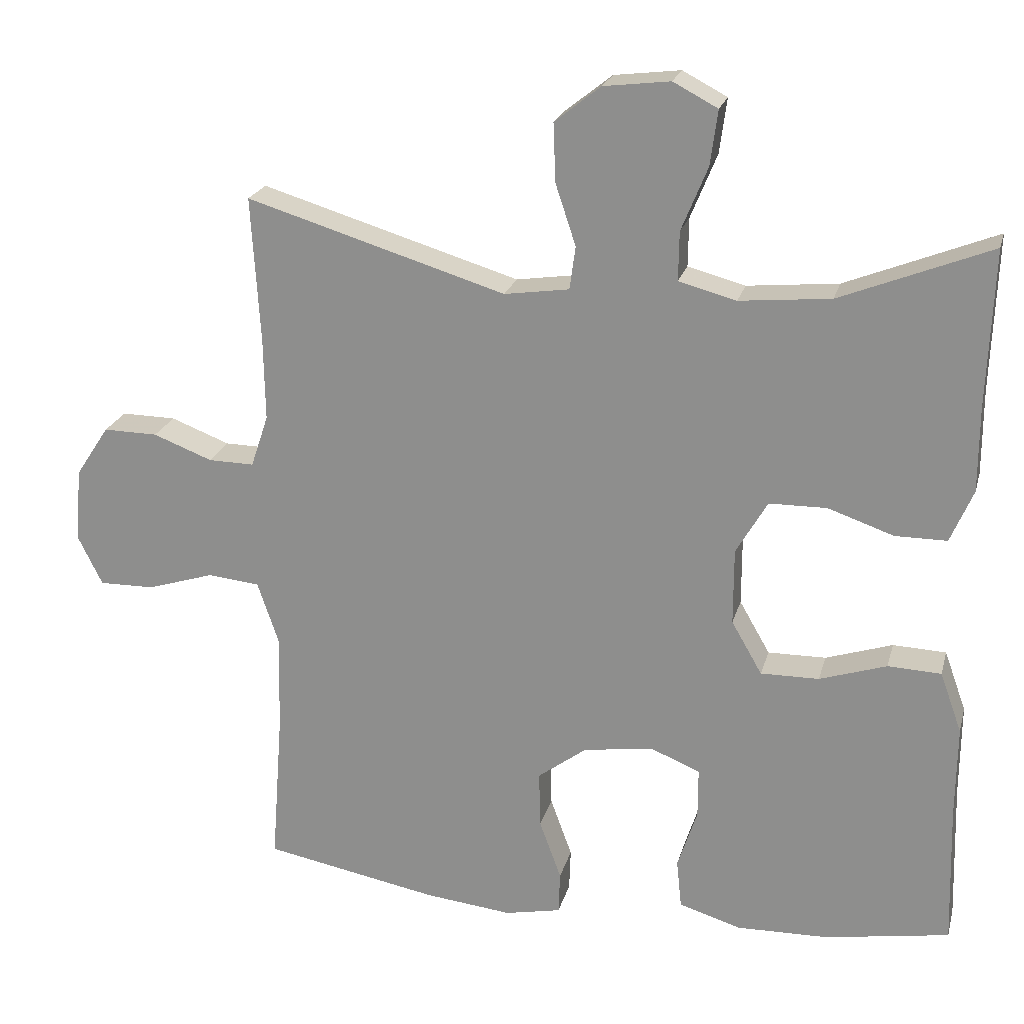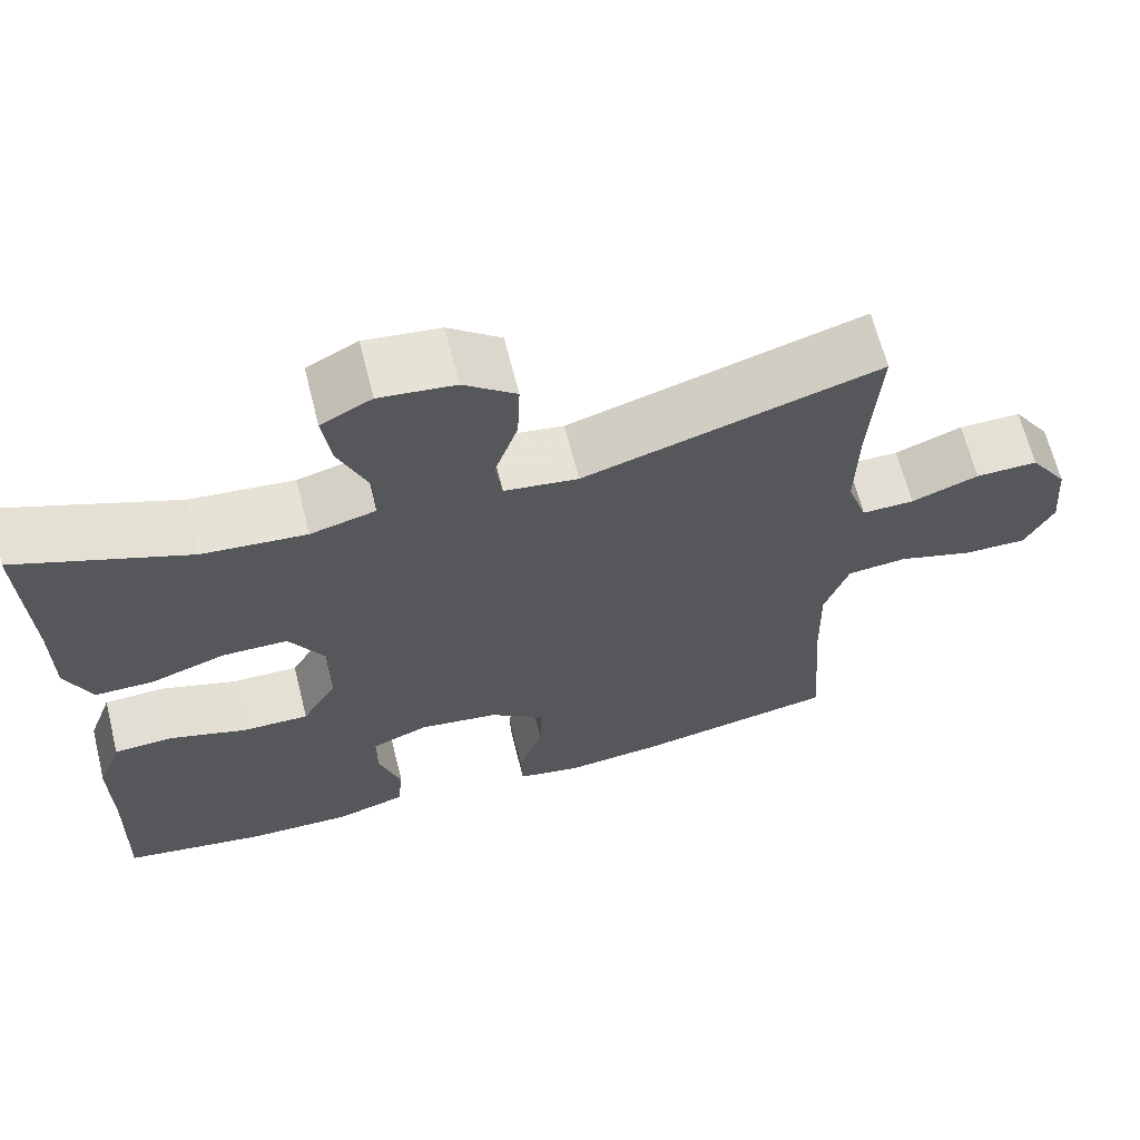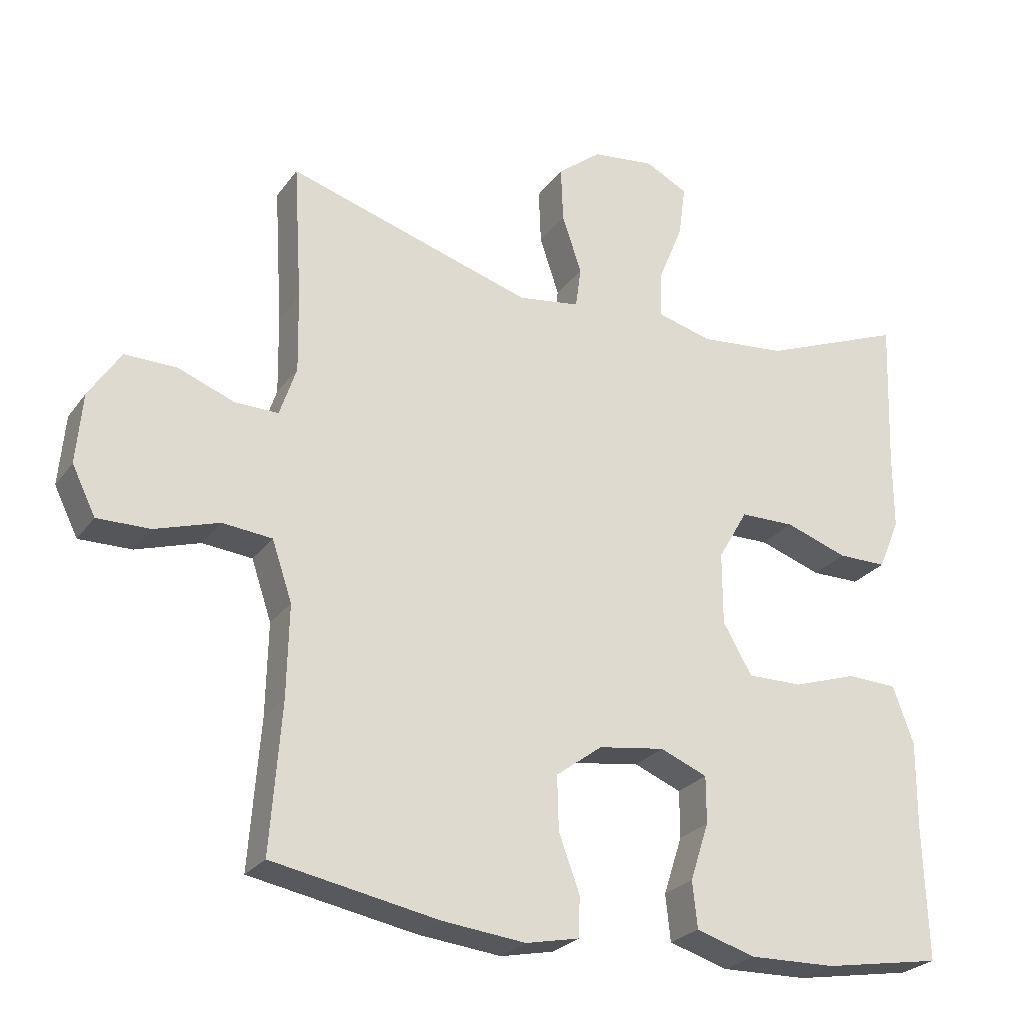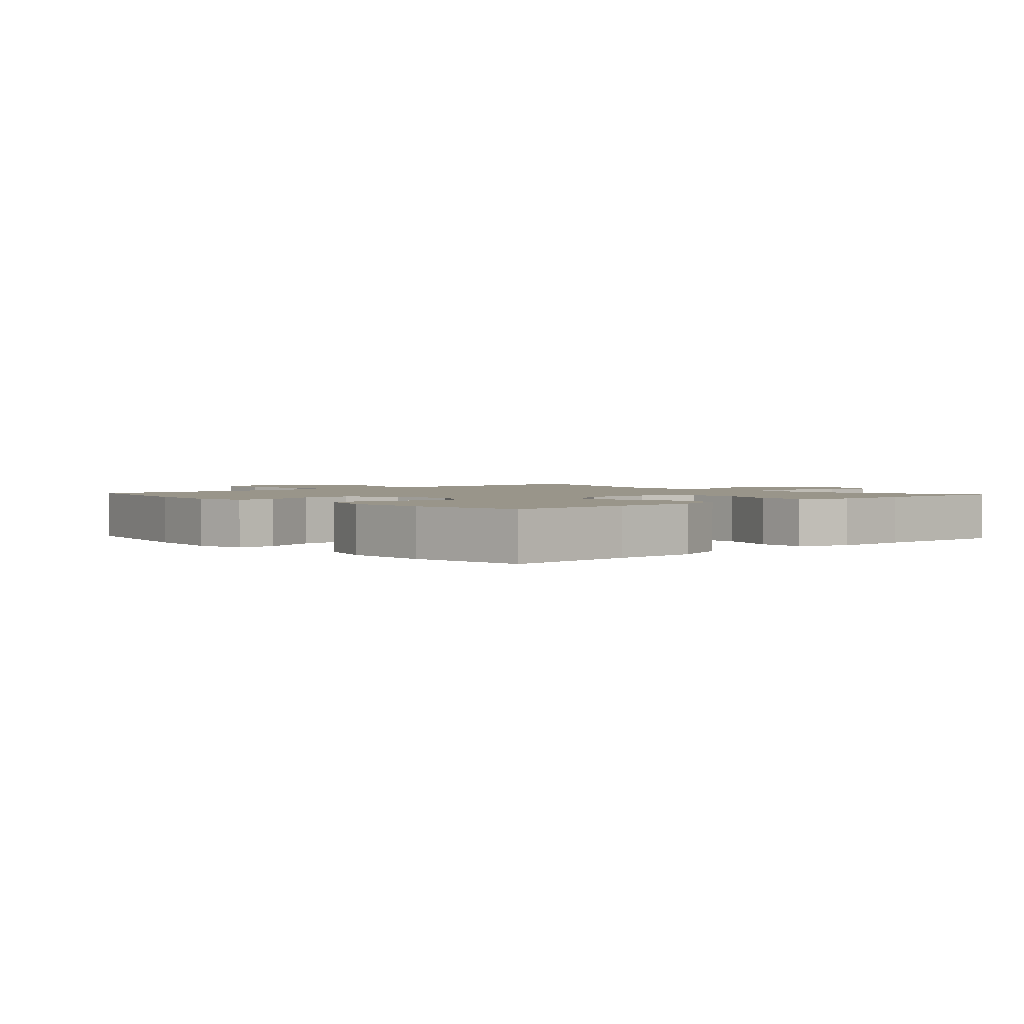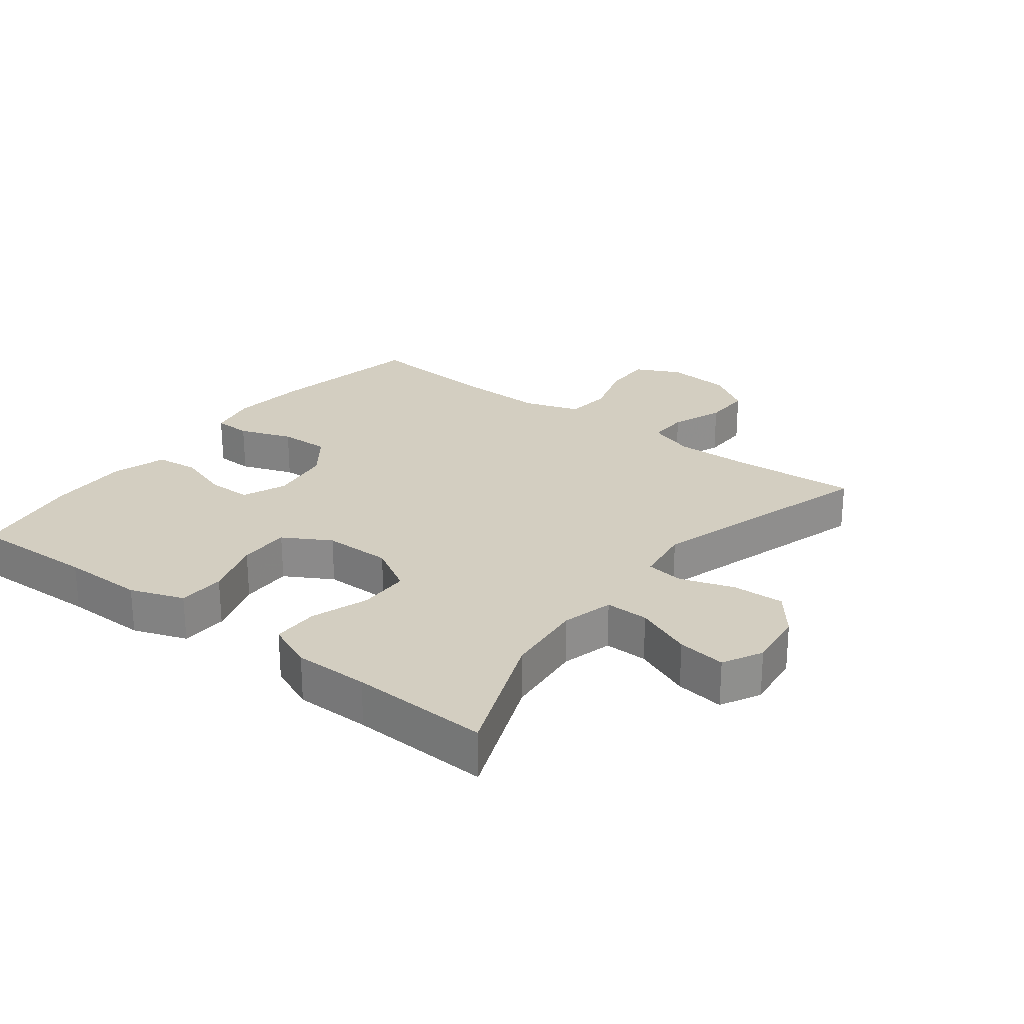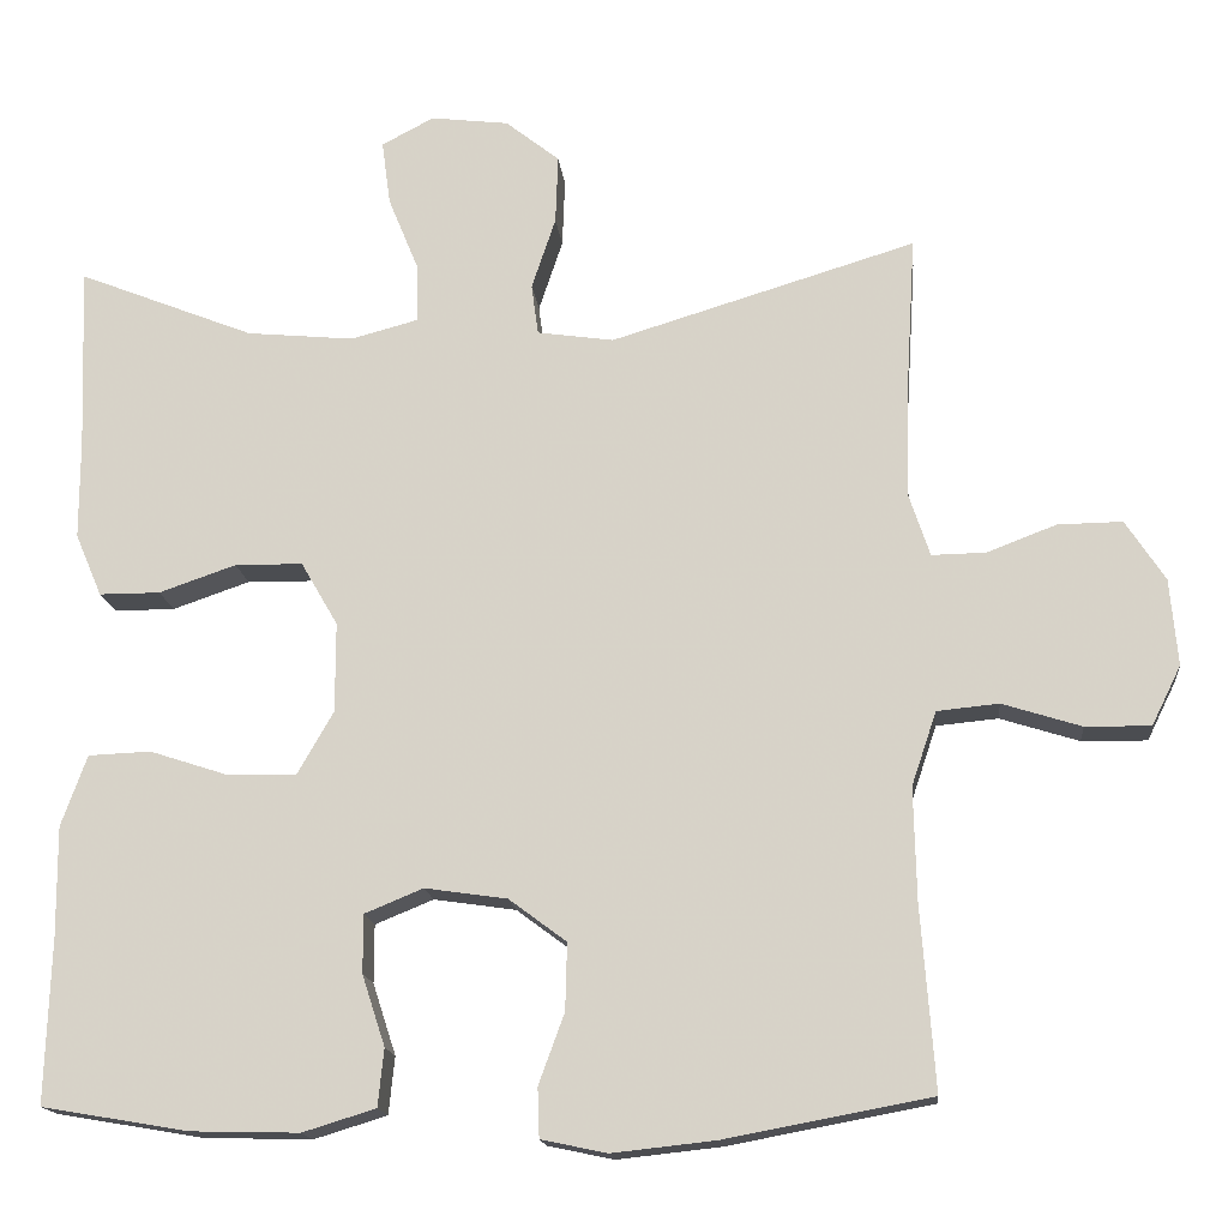
<metadata>
{"format":"obj","ext":"obj","renderer":"f3d","projection":"perspective","resolution":1024,"background":"white","views":[{"elev":21.9,"azim":-165.9,"up":"+Z"},{"elev":65.7,"azim":-14.1,"up":"+Z"},{"elev":-25.6,"azim":152.5,"up":"+Z"},{"elev":2.1,"azim":-131.9,"up":"+Y"},{"elev":25.1,"azim":-52.5,"up":"+Y"},{"elev":-16.0,"azim":5.8,"up":"+Z"}]}
</metadata>
<code>
v 0.5 0.07 -0.5
v 0.26 0.07 -0.545
v 0.14 0.07 -0.558
v 0.063 0.07 -0.542
v 0.061 0.07 -0.484
v 0.091 0.07 -0.402
v 0.093 0.07 -0.324
v 0.026 0.07 -0.274
v -0.07 0.07 -0.26
v -0.138 0.07 -0.288
v -0.138 0.07 -0.356
v -0.111 0.07 -0.439
v -0.118 0.07 -0.506
v -0.203 0.07 -0.532
v -0.329 0.07 -0.529
v -0.5 0.07 -0.5
v -0.494 0.07 -0.307
v -0.495 0.07 -0.18
v -0.465 0.07 -0.097
v -0.392 0.07 -0.094
v -0.3 0.07 -0.124
v -0.22 0.07 -0.125
v -0.178 0.07 -0.052
v -0.178 0.07 0.053
v -0.221 0.07 0.127
v -0.3 0.07 0.128
v -0.39 0.07 0.097
v -0.461 0.07 0.097
v -0.492 0.07 0.17
v -0.492 0.07 0.286
v -0.5 0.07 0.5
v -0.294 0.07 0.418
v -0.169 0.07 0.406
v -0.09 0.07 0.427
v -0.091 0.07 0.494
v -0.127 0.07 0.582
v -0.137 0.07 0.657
v -0.076 0.07 0.689
v 0.015 0.07 0.678
v 0.078 0.07 0.628
v 0.075 0.07 0.548
v 0.047 0.07 0.464
v 0.055 0.07 0.405
v 0.144 0.07 0.392
v 0.5 0.07 0.5
v 0.488 0.07 0.301
v 0.486 0.07 0.187
v 0.51 0.07 0.115
v 0.573 0.07 0.116
v 0.654 0.07 0.147
v 0.729 0.07 0.148
v 0.775 0.07 0.078
v 0.784 0.07 -0.023
v 0.75 0.07 -0.092
v 0.674 0.07 -0.091
v 0.582 0.07 -0.062
v 0.51 0.07 -0.069
v 0.481 0.07 -0.155
v 0.484 0.07 -0.287
v 0.5 0 -0.5
v 0.26 0 -0.545
v 0.14 0 -0.558
v 0.063 0 -0.542
v 0.061 0 -0.484
v 0.091 0 -0.402
v 0.093 0 -0.324
v 0.026 0 -0.274
v -0.07 0 -0.26
v -0.138 0 -0.288
v -0.138 0 -0.356
v -0.111 0 -0.439
v -0.118 0 -0.506
v -0.203 0 -0.532
v -0.329 0 -0.529
v -0.5 0 -0.5
v -0.494 0 -0.307
v -0.495 0 -0.18
v -0.465 0 -0.097
v -0.392 0 -0.094
v -0.3 0 -0.124
v -0.22 0 -0.125
v -0.178 0 -0.052
v -0.178 0 0.053
v -0.221 0 0.127
v -0.3 0 0.128
v -0.39 0 0.097
v -0.461 0 0.097
v -0.492 0 0.17
v -0.492 0 0.286
v -0.5 0 0.5
v -0.294 0 0.418
v -0.169 0 0.406
v -0.09 0 0.427
v -0.091 0 0.494
v -0.127 0 0.582
v -0.137 0 0.657
v -0.076 0 0.689
v 0.015 0 0.678
v 0.078 0 0.628
v 0.075 0 0.548
v 0.047 0 0.464
v 0.055 0 0.405
v 0.144 0 0.392
v 0.5 0 0.5
v 0.488 0 0.301
v 0.486 0 0.187
v 0.51 0 0.115
v 0.573 0 0.116
v 0.654 0 0.147
v 0.729 0 0.148
v 0.775 0 0.078
v 0.784 0 -0.023
v 0.75 0 -0.092
v 0.674 0 -0.091
v 0.582 0 -0.062
v 0.51 0 -0.069
v 0.481 0 -0.155
v 0.484 0 -0.287
f 54 55 56
f 53 54 56
f 52 53 56
f 51 52 56
f 50 51 56
f 49 50 56
f 48 49 56 57
f 47 48 57 58
f 44 45 46
f 43 44 46 47
f 40 41 42
f 39 40 42
f 38 39 42
f 37 38 42
f 36 37 42
f 35 36 42
f 34 35 42 43
f 43 47 58
f 34 43 58
f 33 34 58
f 30 31 32
f 30 32 33
f 29 30 33
f 28 29 33
f 27 28 33
f 26 27 33
f 19 20 21
f 18 19 21
f 17 18 21
f 17 21 22
f 16 17 22
f 15 16 22
f 14 15 22
f 13 14 22
f 12 13 22
f 11 12 22
f 10 11 22 23
f 4 5 6
f 3 4 6
f 2 3 6
f 1 2 6
f 59 1 6
f 59 6 7
f 58 59 7 8
f 33 58 8 9
f 25 26 33
f 24 25 33
f 23 24 33
f 10 23 33
f 9 10 33
f 115 114 113
f 115 113 112
f 115 112 111
f 115 111 110
f 115 110 109
f 115 109 108
f 116 115 108 107
f 117 116 107 106
f 105 104 103
f 106 105 103 102
f 101 100 99
f 101 99 98
f 101 98 97
f 101 97 96
f 101 96 95
f 101 95 94
f 102 101 94 93
f 117 106 102
f 117 102 93
f 117 93 92
f 91 90 89
f 92 91 89
f 92 89 88
f 92 88 87
f 92 87 86
f 92 86 85
f 80 79 78
f 80 78 77
f 80 77 76
f 81 80 76
f 81 76 75
f 81 75 74
f 81 74 73
f 81 73 72
f 81 72 71
f 81 71 70
f 82 81 70 69
f 65 64 63
f 65 63 62
f 65 62 61
f 65 61 60
f 65 60 118
f 66 65 118
f 67 66 118 117
f 68 67 117 92
f 92 85 84
f 92 84 83
f 92 83 82
f 92 82 69
f 92 69 68
f 1 60 61 2
f 2 61 62 3
f 3 62 63 4
f 4 63 64 5
f 5 64 65 6
f 6 65 66 7
f 7 66 67 8
f 8 67 68 9
f 9 68 69 10
f 10 69 70 11
f 11 70 71 12
f 12 71 72 13
f 13 72 73 14
f 14 73 74 15
f 15 74 75 16
f 16 75 76 17
f 17 76 77 18
f 18 77 78 19
f 19 78 79 20
f 20 79 80 21
f 21 80 81 22
f 22 81 82 23
f 23 82 83 24
f 24 83 84 25
f 25 84 85 26
f 26 85 86 27
f 27 86 87 28
f 28 87 88 29
f 29 88 89 30
f 30 89 90 31
f 31 90 91 32
f 32 91 92 33
f 33 92 93 34
f 34 93 94 35
f 35 94 95 36
f 36 95 96 37
f 37 96 97 38
f 38 97 98 39
f 39 98 99 40
f 40 99 100 41
f 41 100 101 42
f 42 101 102 43
f 43 102 103 44
f 44 103 104 45
f 45 104 105 46
f 46 105 106 47
f 47 106 107 48
f 48 107 108 49
f 49 108 109 50
f 50 109 110 51
f 51 110 111 52
f 52 111 112 53
f 53 112 113 54
f 54 113 114 55
f 55 114 115 56
f 56 115 116 57
f 57 116 117 58
f 58 117 118 59
f 59 118 60 1

</code>
